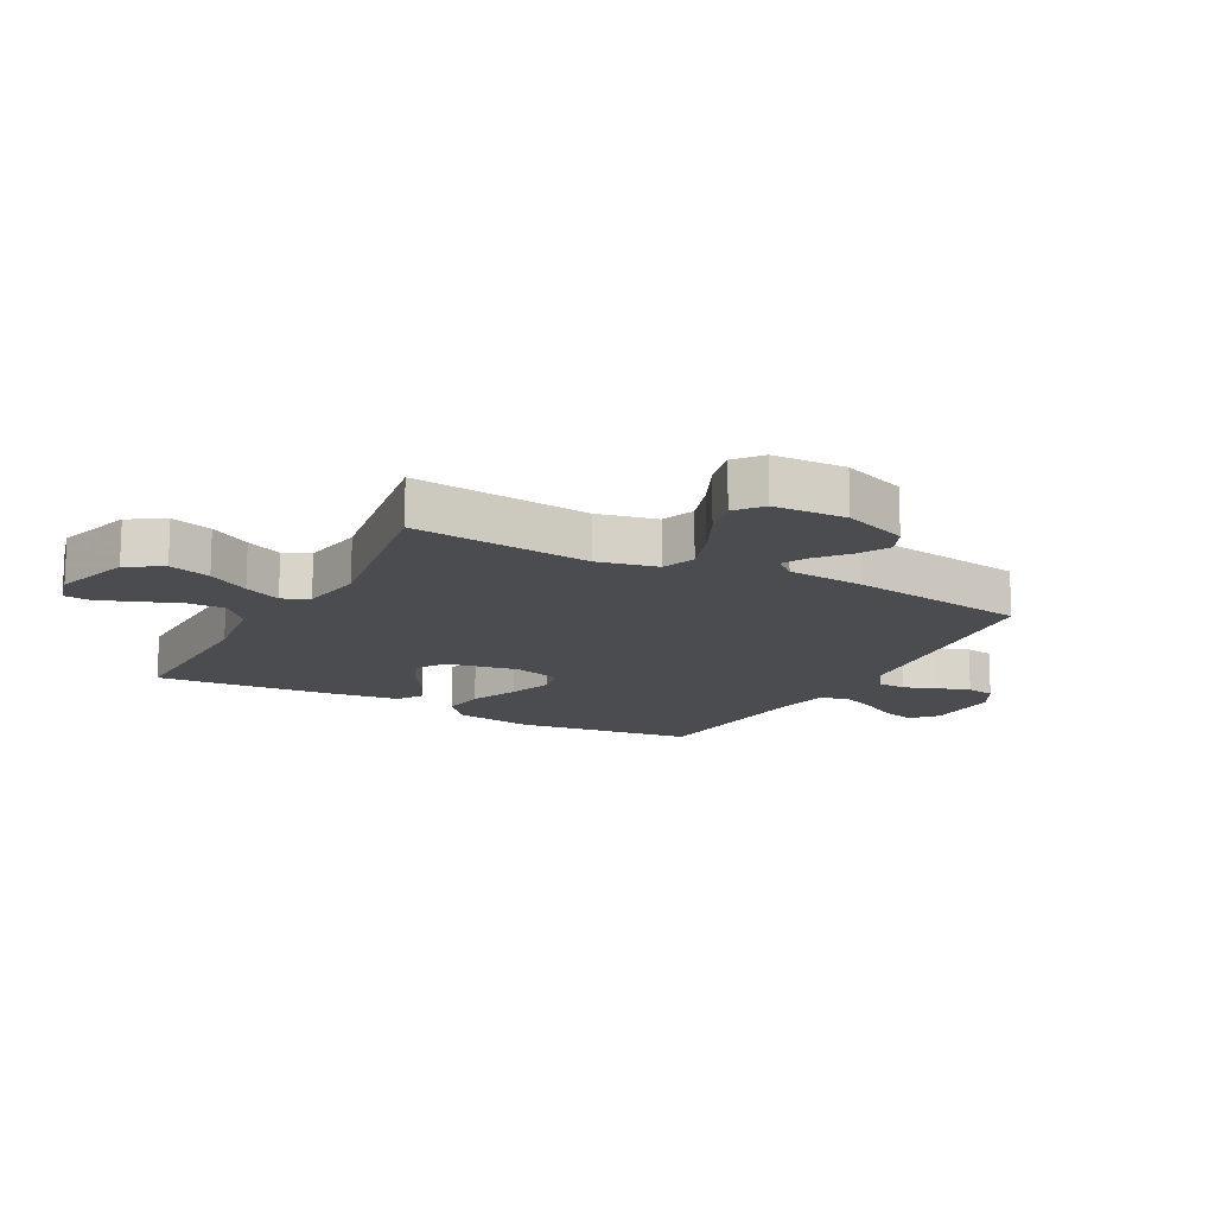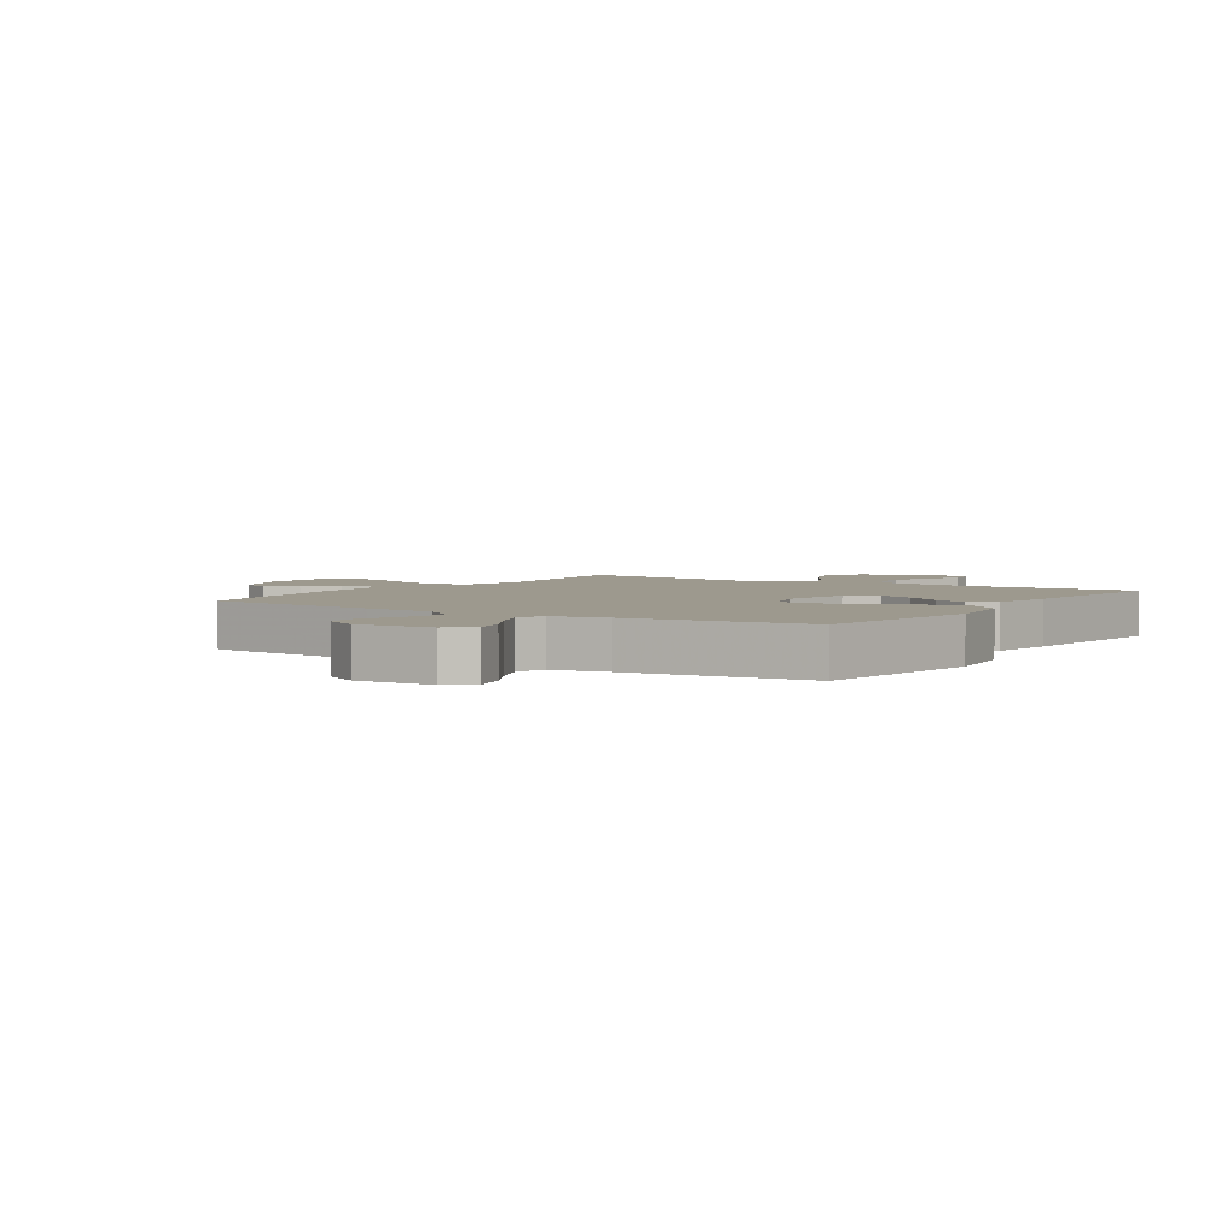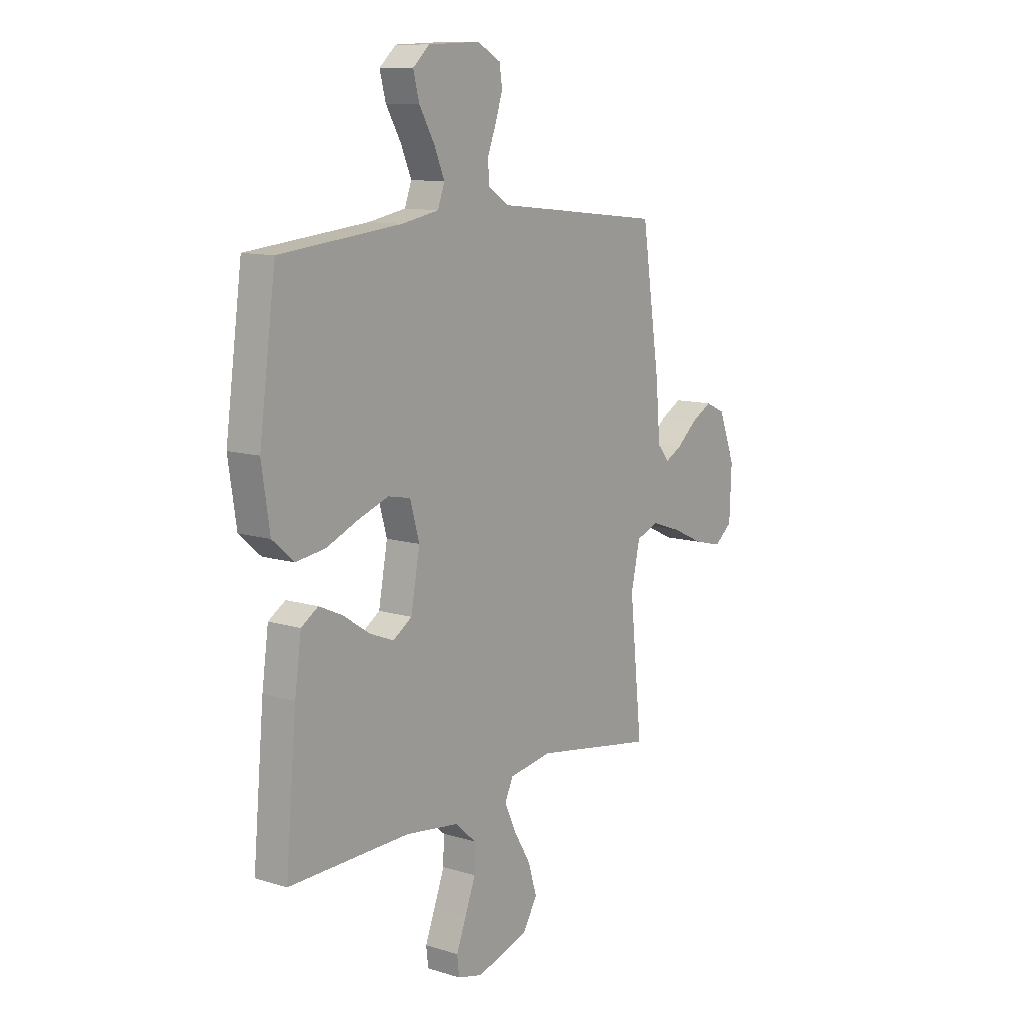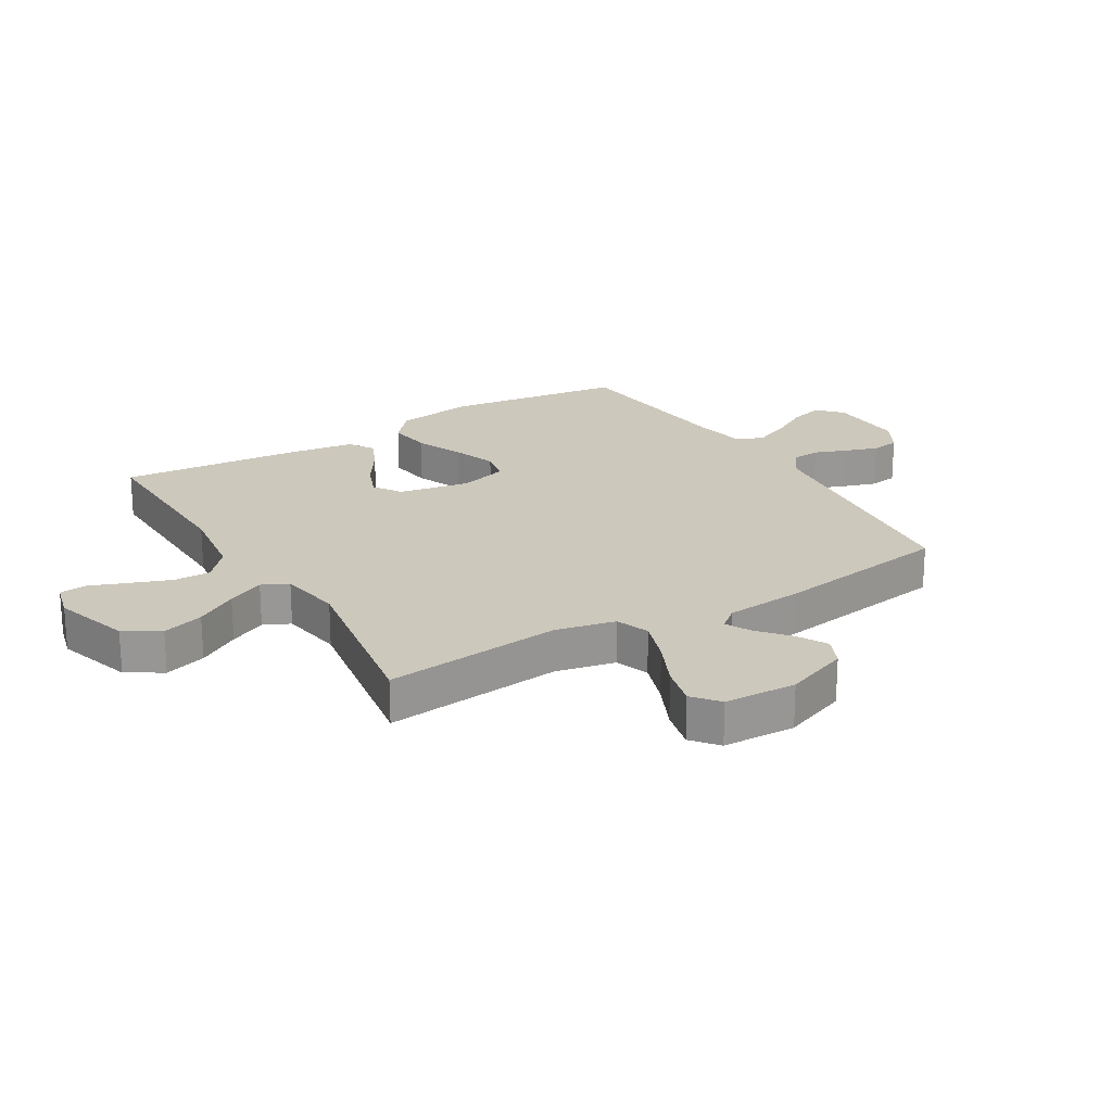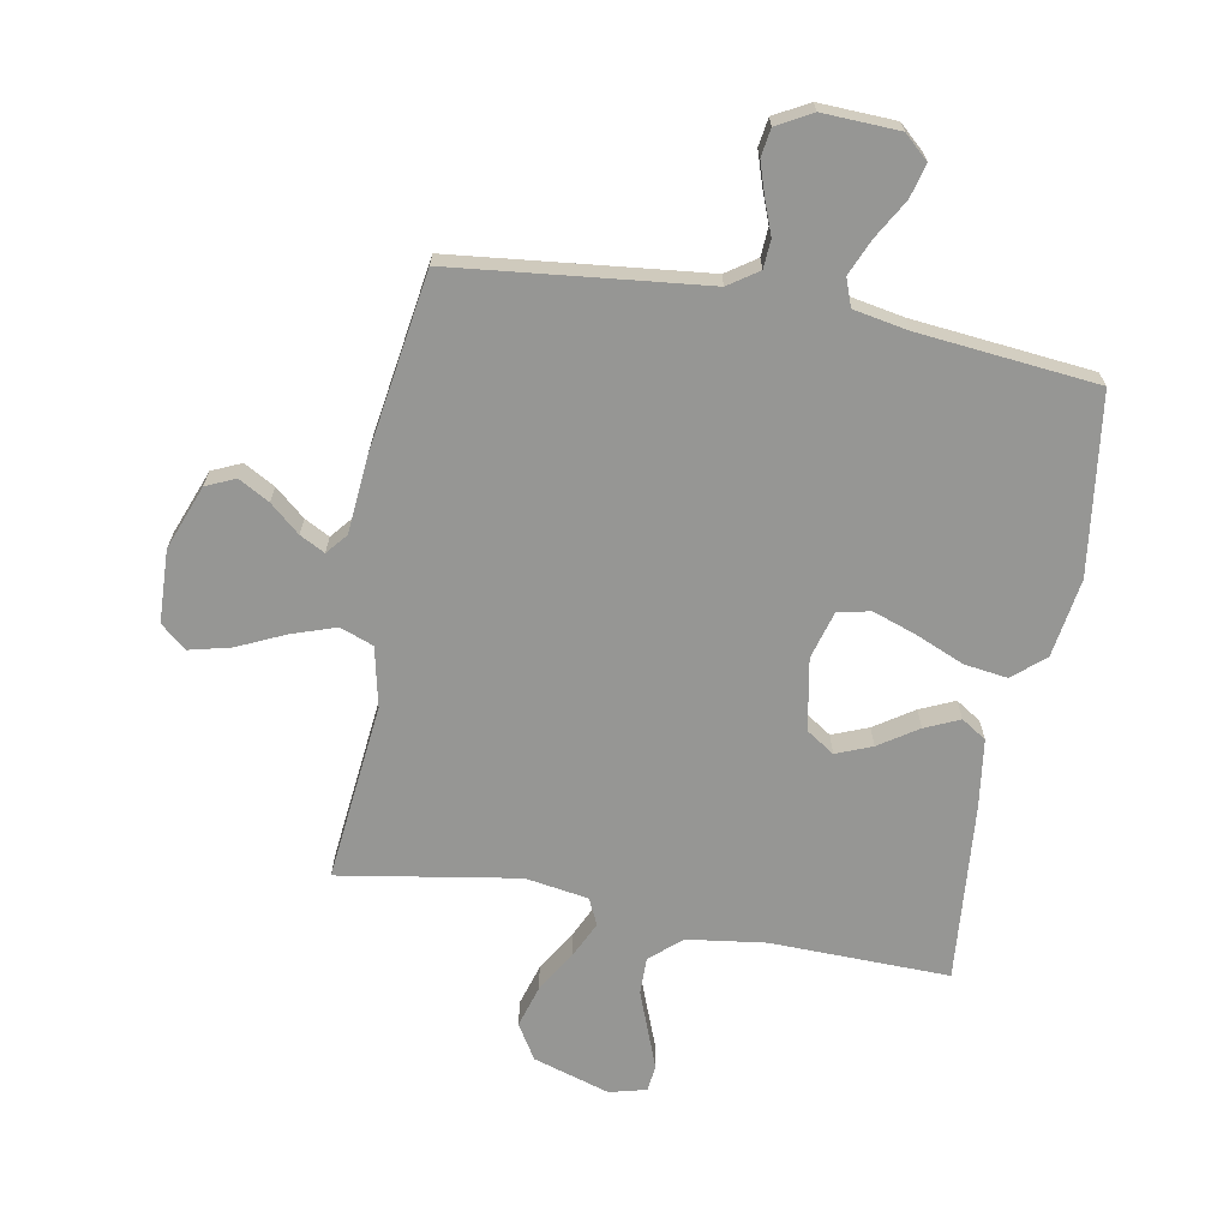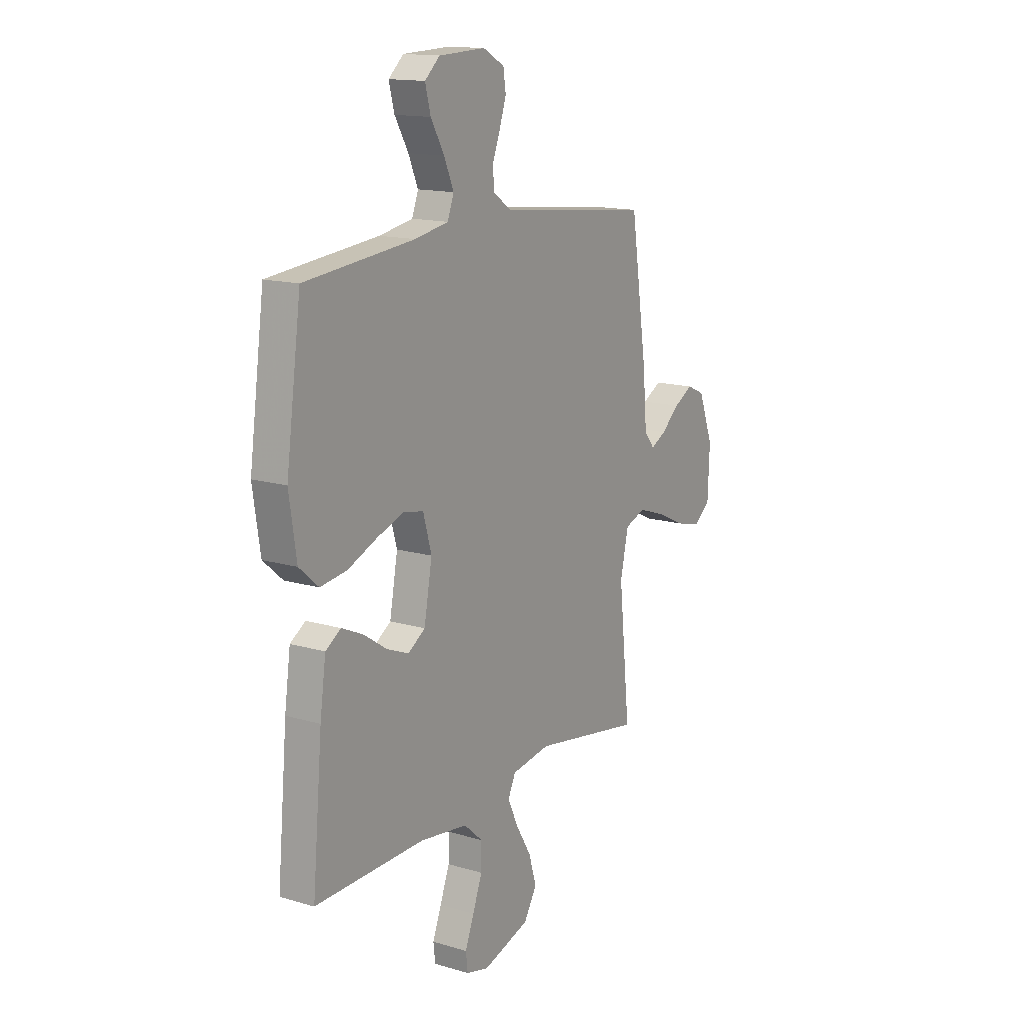
<metadata>
{"format":"obj","ext":"obj","renderer":"f3d","projection":"perspective","resolution":1024,"background":"white","views":[{"elev":-14.7,"azim":-118.3,"up":"+Y"},{"elev":3.4,"azim":33.1,"up":"+Y"},{"elev":11.1,"azim":127.0,"up":"+Z"},{"elev":22.1,"azim":-121.1,"up":"+Y"},{"elev":-67.7,"azim":-10.4,"up":"+Y"},{"elev":14.8,"azim":122.6,"up":"+Z"}]}
</metadata>
<code>
v 0.5 0.07 -0.5
v 0.2 0.07 -0.494
v 0.068 0.07 -0.512
v 0.016 0.07 -0.558
v 0.017 0.07 -0.62
v 0.043 0.07 -0.689
v 0.067 0.07 -0.751
v 0.062 0.07 -0.796
v 0 0.07 -0.812
v -0.129 0.07 -0.772
v -0.165 0.07 -0.713
v -0.144 0.07 -0.643
v -0.102 0.07 -0.573
v -0.073 0.07 -0.511
v -0.094 0.07 -0.467
v -0.2 0.07 -0.45
v -0.5 0.07 -0.5
v -0.469 0.07 -0.2
v -0.491 0.07 -0.1
v -0.547 0.07 -0.079
v -0.621 0.07 -0.104
v -0.701 0.07 -0.141
v -0.77 0.07 -0.158
v -0.814 0.07 -0.122
v -0.819 0.07 0
v -0.778 0.07 0.108
v -0.729 0.07 0.13
v -0.677 0.07 0.101
v -0.627 0.07 0.058
v -0.585 0.07 0.036
v -0.556 0.07 0.071
v -0.545 0.07 0.2
v -0.5 0.07 0.5
v -0.2 0.07 0.533
v -0.079 0.07 0.546
v -0.029 0.07 0.58
v -0.026 0.07 0.628
v -0.047 0.07 0.683
v -0.065 0.07 0.738
v -0.058 0.07 0.785
v 0 0.07 0.817
v 0.128 0.07 0.812
v 0.169 0.07 0.775
v 0.154 0.07 0.718
v 0.117 0.07 0.654
v 0.091 0.07 0.593
v 0.108 0.07 0.547
v 0.2 0.07 0.53
v 0.5 0.07 0.5
v 0.541 0.07 0.2
v 0.521 0.07 0.068
v 0.468 0.07 0.022
v 0.395 0.07 0.032
v 0.315 0.07 0.066
v 0.241 0.07 0.092
v 0.186 0.07 0.081
v 0.163 0.07 0
v 0.185 0.07 -0.12
v 0.232 0.07 -0.151
v 0.292 0.07 -0.127
v 0.357 0.07 -0.084
v 0.415 0.07 -0.058
v 0.457 0.07 -0.085
v 0.473 0.07 -0.2
v 0.5 0 -0.5
v 0.2 0 -0.494
v 0.068 0 -0.512
v 0.016 0 -0.558
v 0.017 0 -0.62
v 0.043 0 -0.689
v 0.067 0 -0.751
v 0.062 0 -0.796
v 0 0 -0.812
v -0.129 0 -0.772
v -0.165 0 -0.713
v -0.144 0 -0.643
v -0.102 0 -0.573
v -0.073 0 -0.511
v -0.094 0 -0.467
v -0.2 0 -0.45
v -0.5 0 -0.5
v -0.469 0 -0.2
v -0.491 0 -0.1
v -0.547 0 -0.079
v -0.621 0 -0.104
v -0.701 0 -0.141
v -0.77 0 -0.158
v -0.814 0 -0.122
v -0.819 0 0
v -0.778 0 0.108
v -0.729 0 0.13
v -0.677 0 0.101
v -0.627 0 0.058
v -0.585 0 0.036
v -0.556 0 0.071
v -0.545 0 0.2
v -0.5 0 0.5
v -0.2 0 0.533
v -0.079 0 0.546
v -0.029 0 0.58
v -0.026 0 0.628
v -0.047 0 0.683
v -0.065 0 0.738
v -0.058 0 0.785
v 0 0 0.817
v 0.128 0 0.812
v 0.169 0 0.775
v 0.154 0 0.718
v 0.117 0 0.654
v 0.091 0 0.593
v 0.108 0 0.547
v 0.2 0 0.53
v 0.5 0 0.5
v 0.541 0 0.2
v 0.521 0 0.068
v 0.468 0 0.022
v 0.395 0 0.032
v 0.315 0 0.066
v 0.241 0 0.092
v 0.186 0 0.081
v 0.163 0 0
v 0.185 0 -0.12
v 0.232 0 -0.151
v 0.292 0 -0.127
v 0.357 0 -0.084
v 0.415 0 -0.058
v 0.457 0 -0.085
v 0.473 0 -0.2
f 63 64 1 2
f 60 61 62 63
f 59 60 63 2
f 58 59 2 3
f 57 58 3 4
f 51 52 53 54
f 51 54 55
f 48 49 50 51
f 47 48 51 55
f 46 47 55 56
f 42 43 44 45
f 42 45 46
f 41 42 46
f 37 38 39 40
f 37 40 41 46
f 32 33 34 35
f 31 32 35 36
f 30 31 36
f 26 27 28 29
f 26 29 30
f 25 26 30
f 24 25 30
f 21 22 23 24
f 20 21 24 30
f 19 20 30 36
f 16 17 18
f 15 16 18 19
f 10 11 12 13
f 10 13 14
f 9 10 14
f 6 7 8 9
f 5 6 9 14
f 4 5 14 15
f 37 46 56 57
f 36 37 57 4
f 4 15 19 36
f 66 65 128 127
f 127 126 125 124
f 66 127 124 123
f 67 66 123 122
f 68 67 122 121
f 118 117 116 115
f 119 118 115
f 115 114 113 112
f 119 115 112 111
f 120 119 111 110
f 109 108 107 106
f 110 109 106
f 110 106 105
f 104 103 102 101
f 110 105 104 101
f 99 98 97 96
f 100 99 96 95
f 100 95 94
f 93 92 91 90
f 94 93 90
f 94 90 89
f 94 89 88
f 88 87 86 85
f 94 88 85 84
f 100 94 84 83
f 82 81 80
f 83 82 80 79
f 77 76 75 74
f 78 77 74
f 78 74 73
f 73 72 71 70
f 78 73 70 69
f 79 78 69 68
f 121 120 110 101
f 68 121 101 100
f 100 83 79 68
f 1 65 66 2
f 2 66 67 3
f 3 67 68 4
f 4 68 69 5
f 5 69 70 6
f 6 70 71 7
f 7 71 72 8
f 8 72 73 9
f 9 73 74 10
f 10 74 75 11
f 11 75 76 12
f 12 76 77 13
f 13 77 78 14
f 14 78 79 15
f 15 79 80 16
f 16 80 81 17
f 17 81 82 18
f 18 82 83 19
f 19 83 84 20
f 20 84 85 21
f 21 85 86 22
f 22 86 87 23
f 23 87 88 24
f 24 88 89 25
f 25 89 90 26
f 26 90 91 27
f 27 91 92 28
f 28 92 93 29
f 29 93 94 30
f 30 94 95 31
f 31 95 96 32
f 32 96 97 33
f 33 97 98 34
f 34 98 99 35
f 35 99 100 36
f 36 100 101 37
f 37 101 102 38
f 38 102 103 39
f 39 103 104 40
f 40 104 105 41
f 41 105 106 42
f 42 106 107 43
f 43 107 108 44
f 44 108 109 45
f 45 109 110 46
f 46 110 111 47
f 47 111 112 48
f 48 112 113 49
f 49 113 114 50
f 50 114 115 51
f 51 115 116 52
f 52 116 117 53
f 53 117 118 54
f 54 118 119 55
f 55 119 120 56
f 56 120 121 57
f 57 121 122 58
f 58 122 123 59
f 59 123 124 60
f 60 124 125 61
f 61 125 126 62
f 62 126 127 63
f 63 127 128 64
f 64 128 65 1

</code>
